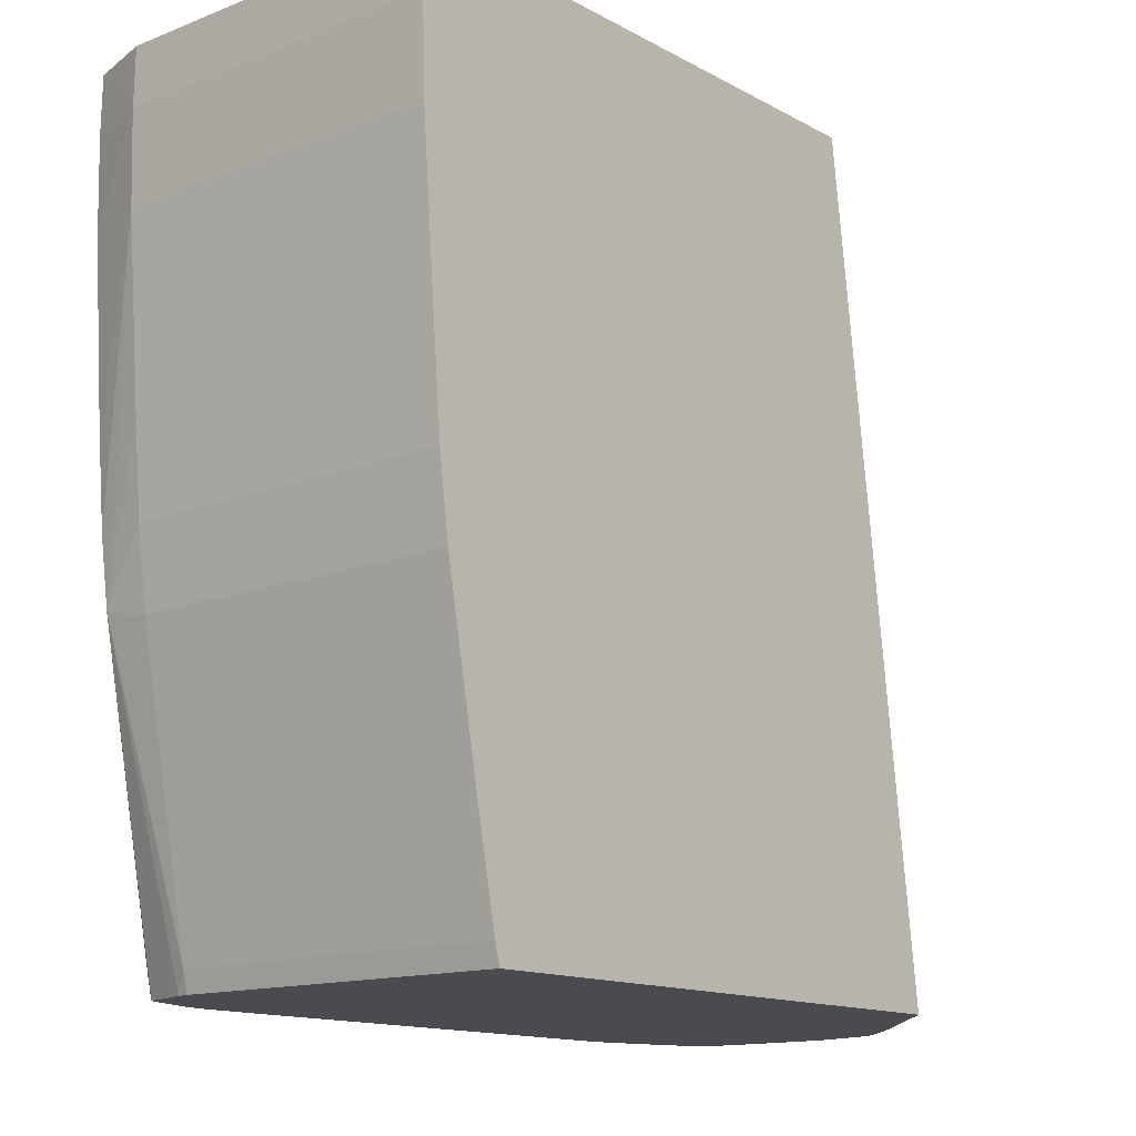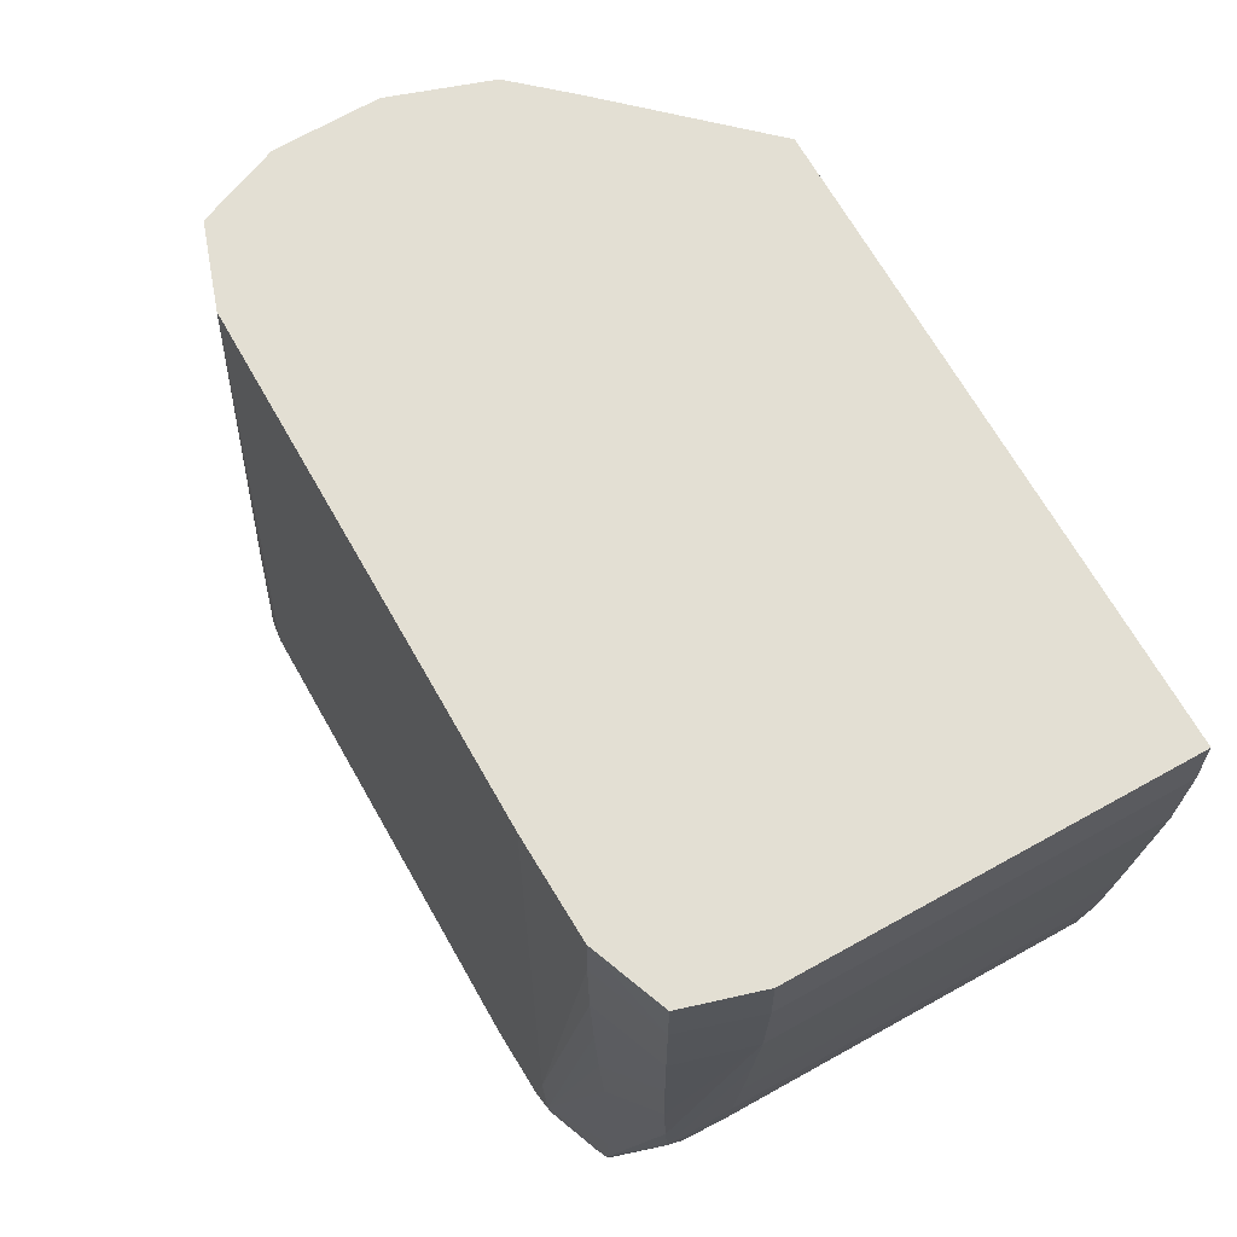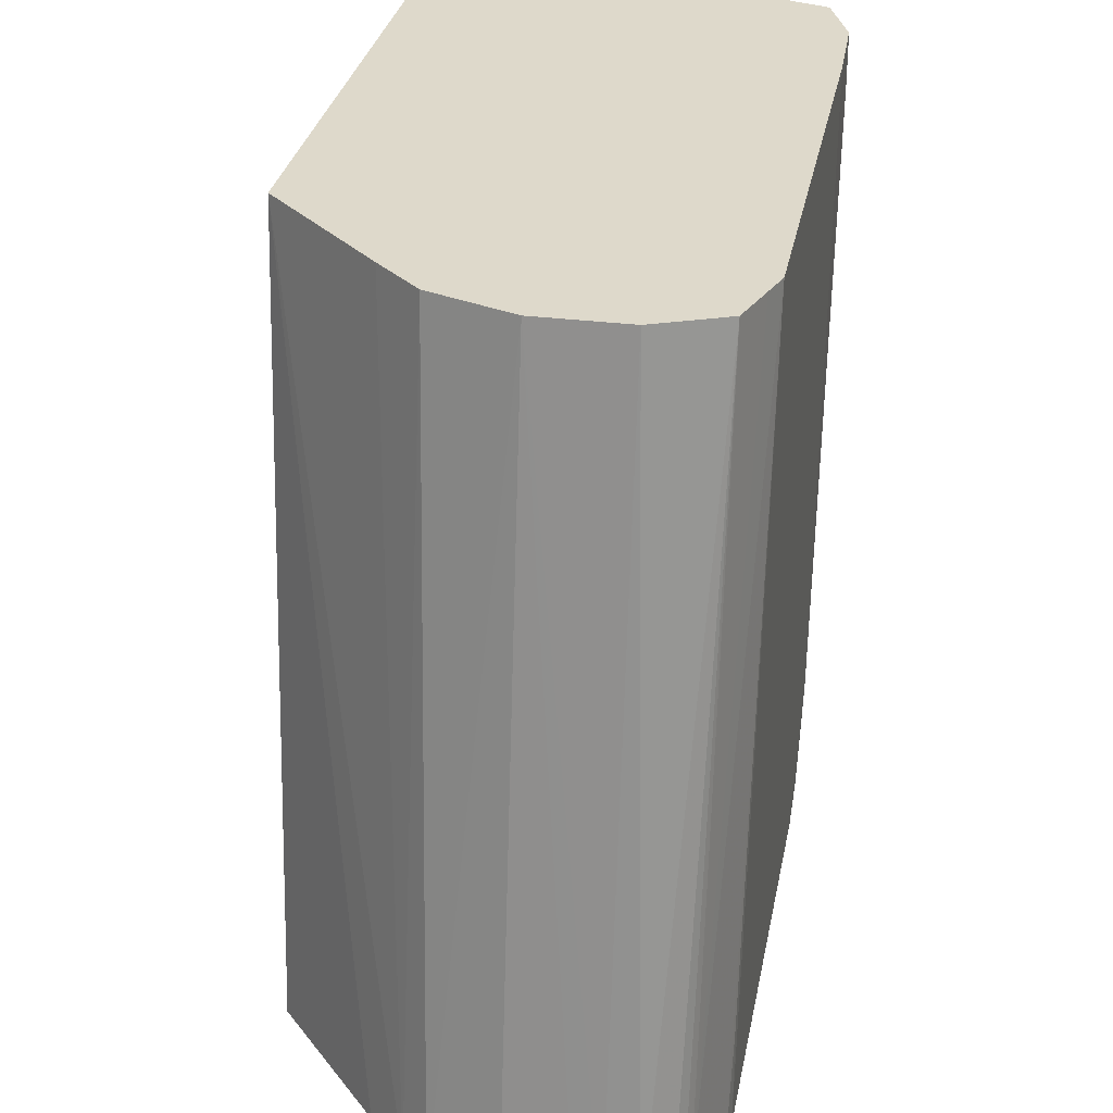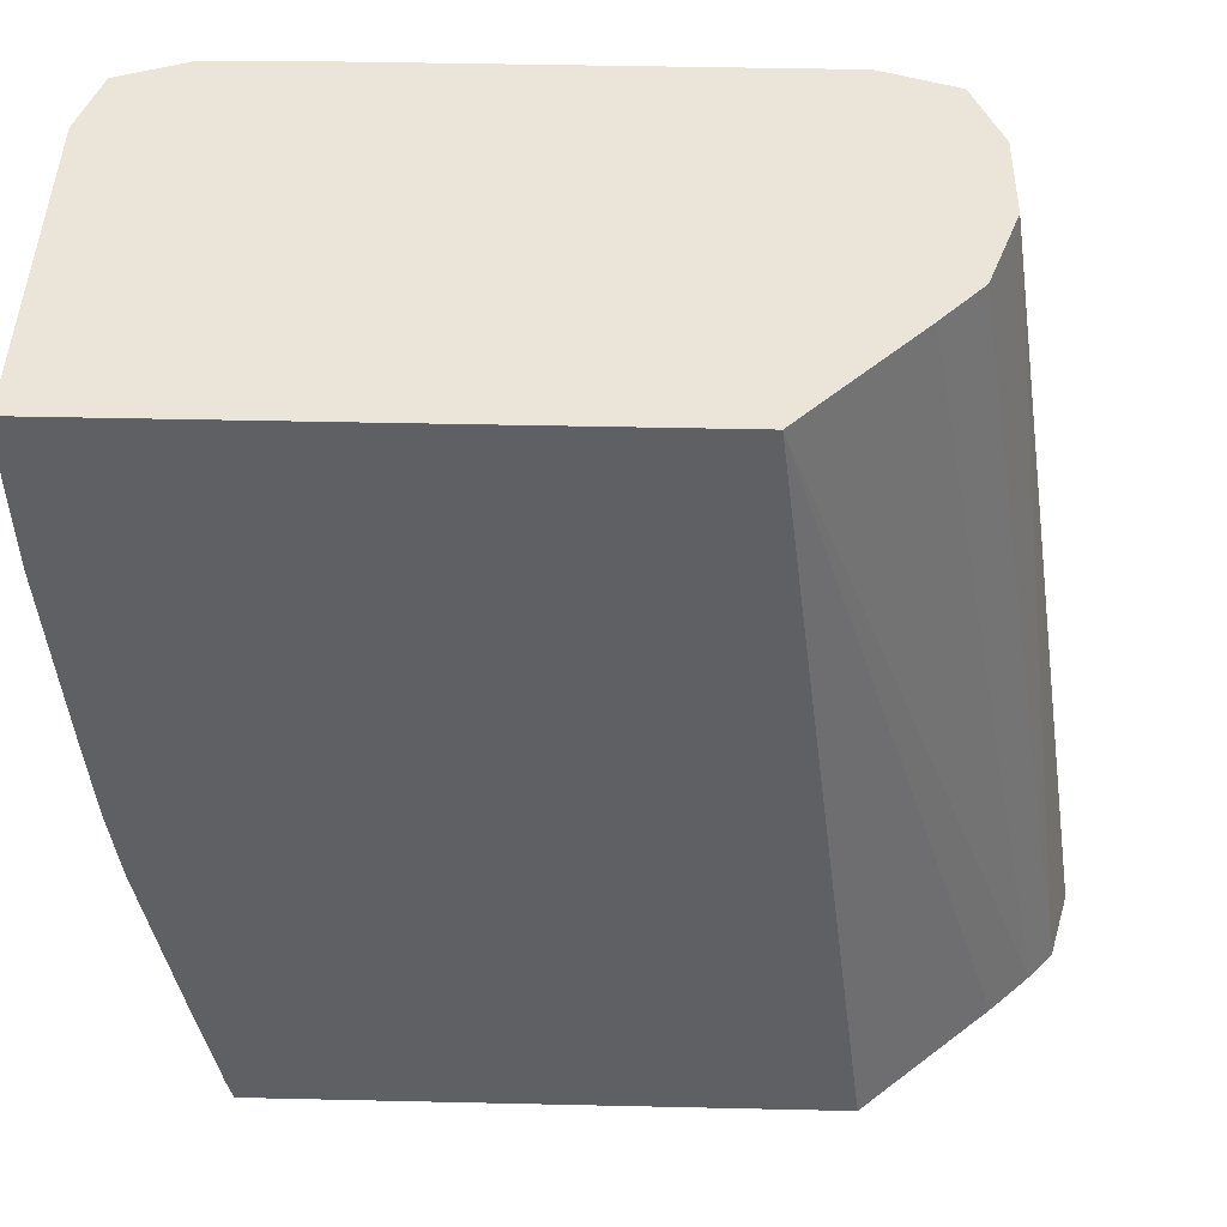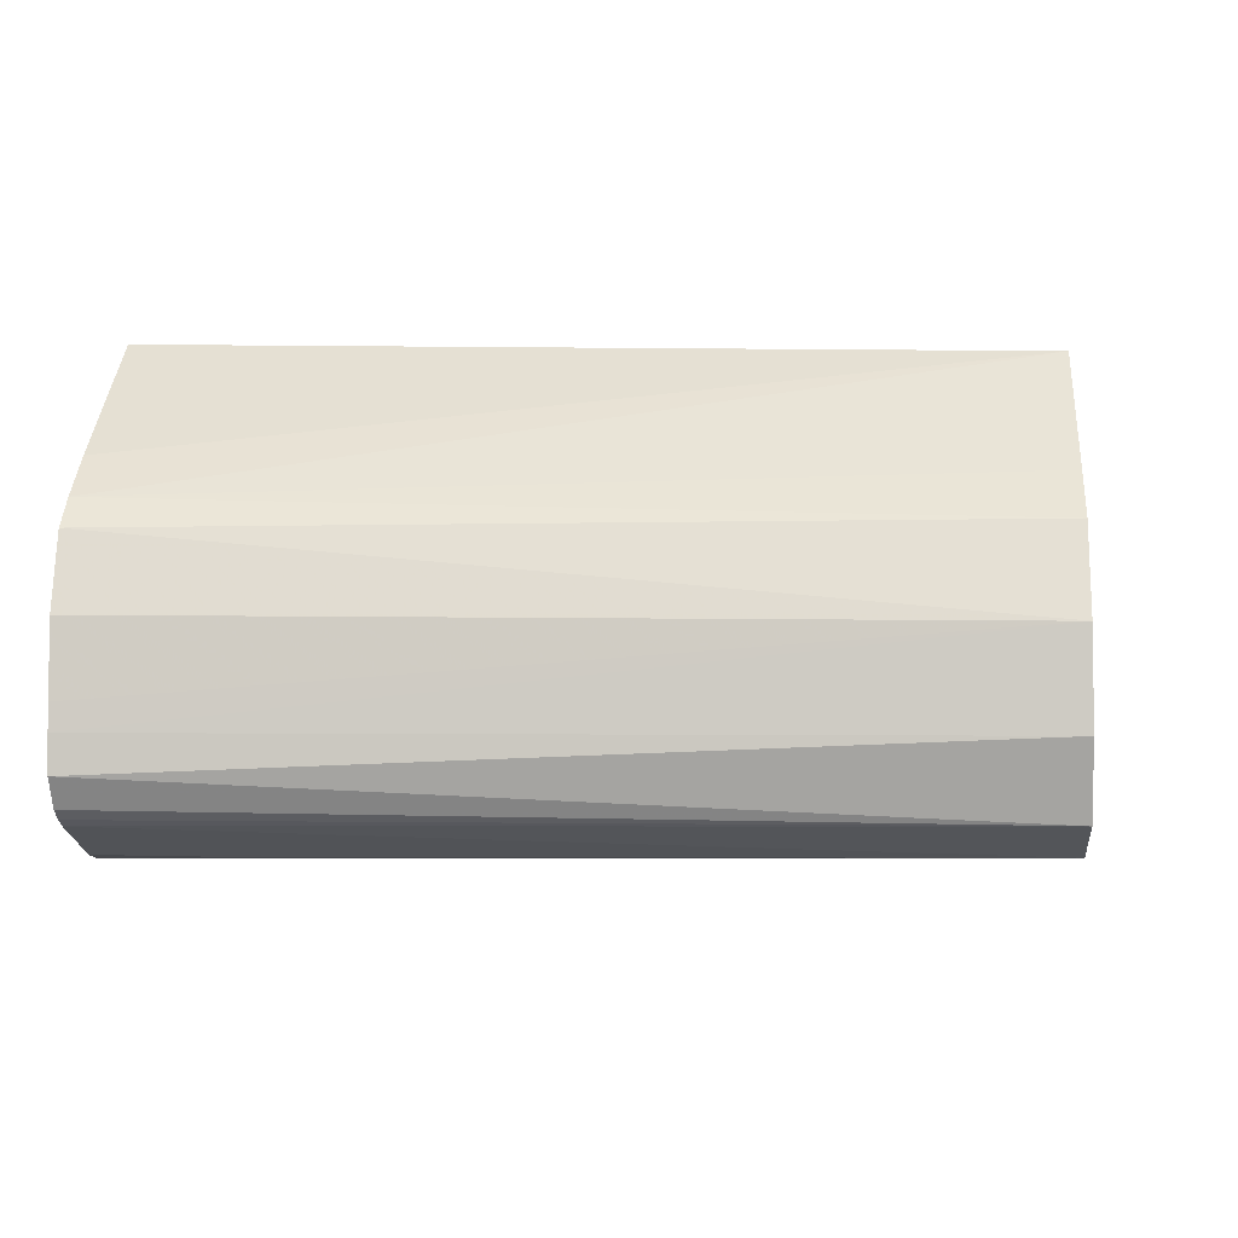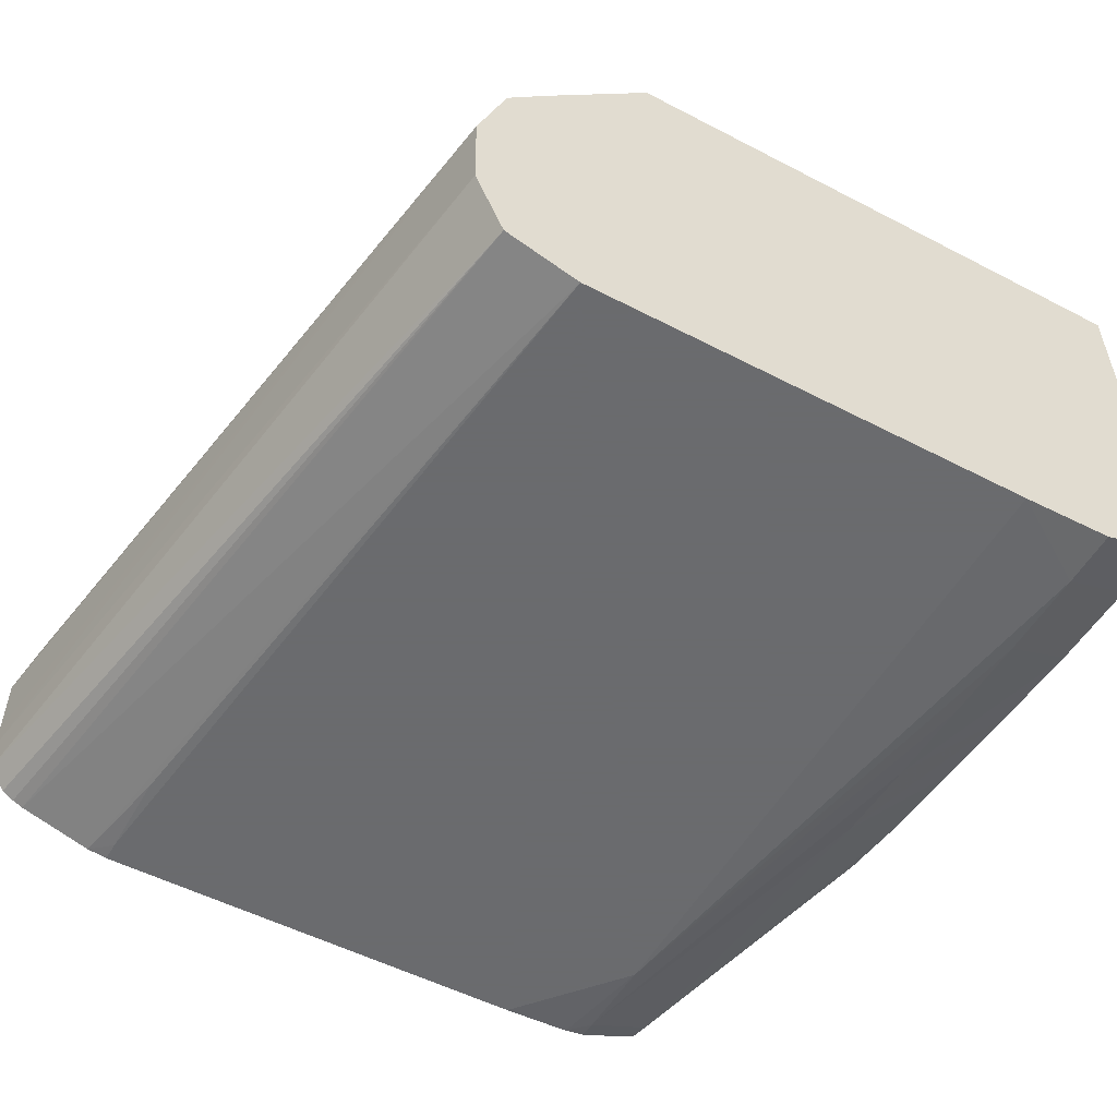
<metadata>
{"format":"obj","ext":"obj","renderer":"f3d","projection":"perspective","resolution":1024,"background":"white","views":[{"elev":-14.1,"azim":-49.5,"up":"+Y"},{"elev":66.9,"azim":-119.3,"up":"+Y"},{"elev":31.7,"azim":101.0,"up":"+Y"},{"elev":45.0,"azim":1.5,"up":"+Y"},{"elev":-5.2,"azim":95.0,"up":"+Z"},{"elev":-53.3,"azim":151.0,"up":"+Z"}]}
</metadata>
<code>
v -0.02583 1.674e-05 -0.04928
v -0.02584 1.674e-05 -0.04983
v -0.02612 1.674e-05 -0.04845
v -0.02481 -0.007778 -0.0486
v -0.02463 -0.007778 -0.04928
v -0.02463 -0.007778 -0.04993
v -0.02464 -0.007778 -0.05016
v -0.02585 1.674e-05 -0.05016
v -0.02504 -0.007778 -0.04833
v -0.02651 1.674e-05 -0.04801
v -0.02466 -0.007778 -0.05048
v -0.02603 1.674e-05 -0.05059
v -0.02542 -0.007778 -0.04796
v -0.0276 1.674e-05 -0.04684
v -0.02482 -0.007778 -0.05073
v -0.02613 1.674e-05 -0.05084
v -0.02663 -0.007778 -0.04684
v -0.03295 1.674e-05 -0.04684
v -0.02494 -0.007778 -0.0508
v -0.02505 -0.007778 -0.05084
v -0.02658 1.674e-05 -0.05099
v -0.03203 -0.007778 -0.04684
v -0.03295 1.674e-05 -0.05016
v -0.03296 -0.000541 -0.04684
v -0.02576 -0.007778 -0.05106
v -0.02684 1.674e-05 -0.05108
v -0.03207 -0.007625 -0.04684
v -0.03203 -0.007778 -0.05016
v -0.03296 -0.000541 -0.05016
v -0.03275 1.674e-05 -0.05081
v -0.03295 -0.0007439 -0.04684
v -0.02596 -0.007778 -0.05108
v -0.02596 -0.007579 -0.05108
v -0.02596 -0.0067 -0.05108
v -0.03124 1.674e-05 -0.05108
v -0.03208 -0.007579 -0.04684
v -0.03208 -0.007579 -0.05016
v -0.03201 -0.007778 -0.05028
v -0.03276 -0.000541 -0.05082
v -0.03274 -0.001421 -0.05081
v -0.03293 -0.001421 -0.05016
v -0.03212 1.674e-05 -0.05106
v -0.03293 -0.001421 -0.04684
v -0.03036 -0.007778 -0.05108
v -0.03124 -0.0067 -0.05108
v -0.03212 -0.000541 -0.05106
v -0.03221 -0.006903 -0.04684
v -0.03225 -0.0067 -0.04928
v -0.03261 -0.004798 -0.05016
v -0.03259 -0.004698 -0.05065
v -0.03185 -0.007778 -0.05079
v -0.03212 -0.001421 -0.05105
v -0.03212 -0.0023 -0.05103
v -0.03212 -0.003181 -0.05099
v -0.03271 -0.0023 -0.05078
v -0.03267 -0.003181 -0.05075
v -0.03263 -0.00406 -0.05071
v -0.03286 -0.0023 -0.05016
v -0.03286 -0.0023 -0.04684
v -0.03104 -0.007778 -0.05106
v -0.03124 -0.007579 -0.05105
v -0.03225 -0.0067 -0.04684
v -0.03238 -0.006023 -0.04684
v -0.03242 -0.005819 -0.04928
v -0.03255 -0.005136 -0.04684
v -0.03261 -0.004798 -0.04684
v -0.03271 -0.00406 -0.05016
v -0.03279 -0.003181 -0.05016
v -0.03188 -0.007579 -0.05081
v -0.03173 -0.007778 -0.05084
v -0.03212 -0.00406 -0.05095
v -0.03195 -0.0067 -0.05084
v -0.03284 -0.002504 -0.04684
v -0.03124 -0.007778 -0.05103
v -0.03271 -0.00406 -0.04684
v -0.03279 -0.003181 -0.04684
f 1 2 8
f 1 8 12
f 1 12 16
f 1 16 21
f 1 21 26
f 1 26 35
f 1 35 42
f 1 42 30
f 1 30 23
f 1 23 18
f 1 18 14
f 1 14 10
f 1 10 3
f 1 3 4
f 1 4 5
f 1 5 6
f 1 6 7
f 1 7 2
f 2 7 8
f 3 9 4
f 3 10 9
f 4 9 13
f 4 13 17
f 4 17 22
f 4 22 28
f 4 28 38
f 4 38 51
f 4 51 70
f 4 70 74
f 4 74 60
f 4 60 44
f 4 44 32
f 4 32 25
f 4 25 20
f 4 20 19
f 4 19 15
f 4 15 11
f 4 11 7
f 4 7 6
f 4 6 5
f 7 11 8
f 8 11 12
f 9 10 14
f 9 14 13
f 11 15 16
f 11 16 12
f 13 14 17
f 14 18 24
f 14 24 31
f 14 31 43
f 14 43 59
f 14 59 73
f 14 73 76
f 14 76 75
f 14 75 66
f 14 66 65
f 14 65 63
f 14 63 62
f 14 62 47
f 14 47 36
f 14 36 27
f 14 27 22
f 14 22 17
f 15 19 16
f 16 19 20
f 16 20 21
f 18 23 29
f 18 29 24
f 20 25 26
f 20 26 21
f 22 27 28
f 23 30 29
f 24 29 31
f 25 32 33
f 25 33 34
f 25 34 26
f 26 34 33
f 26 33 32
f 26 32 44
f 26 44 45
f 26 45 35
f 27 36 37
f 27 37 28
f 28 37 38
f 29 30 39
f 29 39 40
f 29 40 41
f 29 41 31
f 30 42 39
f 31 41 43
f 35 45 46
f 35 46 42
f 36 47 37
f 37 47 48
f 37 48 49
f 37 49 50
f 37 50 38
f 38 50 51
f 39 42 46
f 39 46 52
f 39 52 40
f 40 52 53
f 40 53 54
f 40 54 55
f 40 55 41
f 41 55 56
f 41 56 57
f 41 57 50
f 41 50 58
f 41 58 59
f 41 59 43
f 44 60 45
f 45 60 61
f 45 61 53
f 45 53 52
f 45 52 46
f 47 62 48
f 48 62 63
f 48 63 64
f 48 64 49
f 49 64 65
f 49 65 66
f 49 66 75
f 49 75 67
f 49 67 50
f 50 67 68
f 50 68 58
f 50 57 69
f 50 69 51
f 51 69 70
f 53 61 54
f 54 71 55
f 54 61 71
f 55 71 56
f 56 71 57
f 57 71 72
f 57 72 69
f 58 68 73
f 58 73 59
f 60 74 61
f 61 70 69
f 61 69 72
f 61 72 71
f 61 74 70
f 63 65 64
f 67 75 76
f 67 76 68
f 68 76 73

</code>
